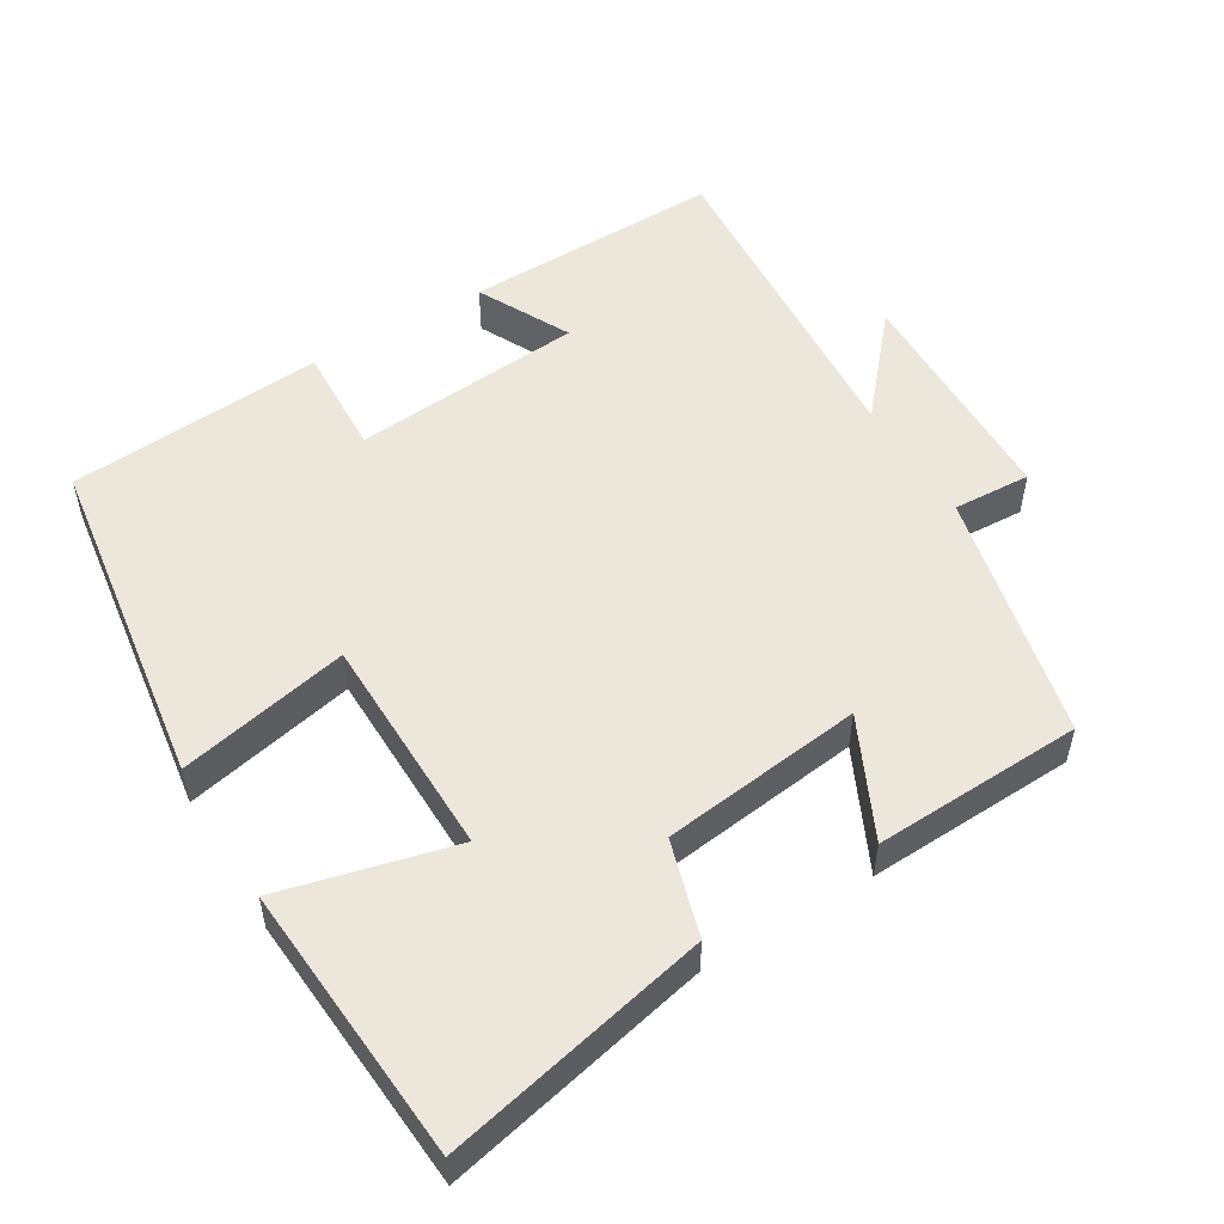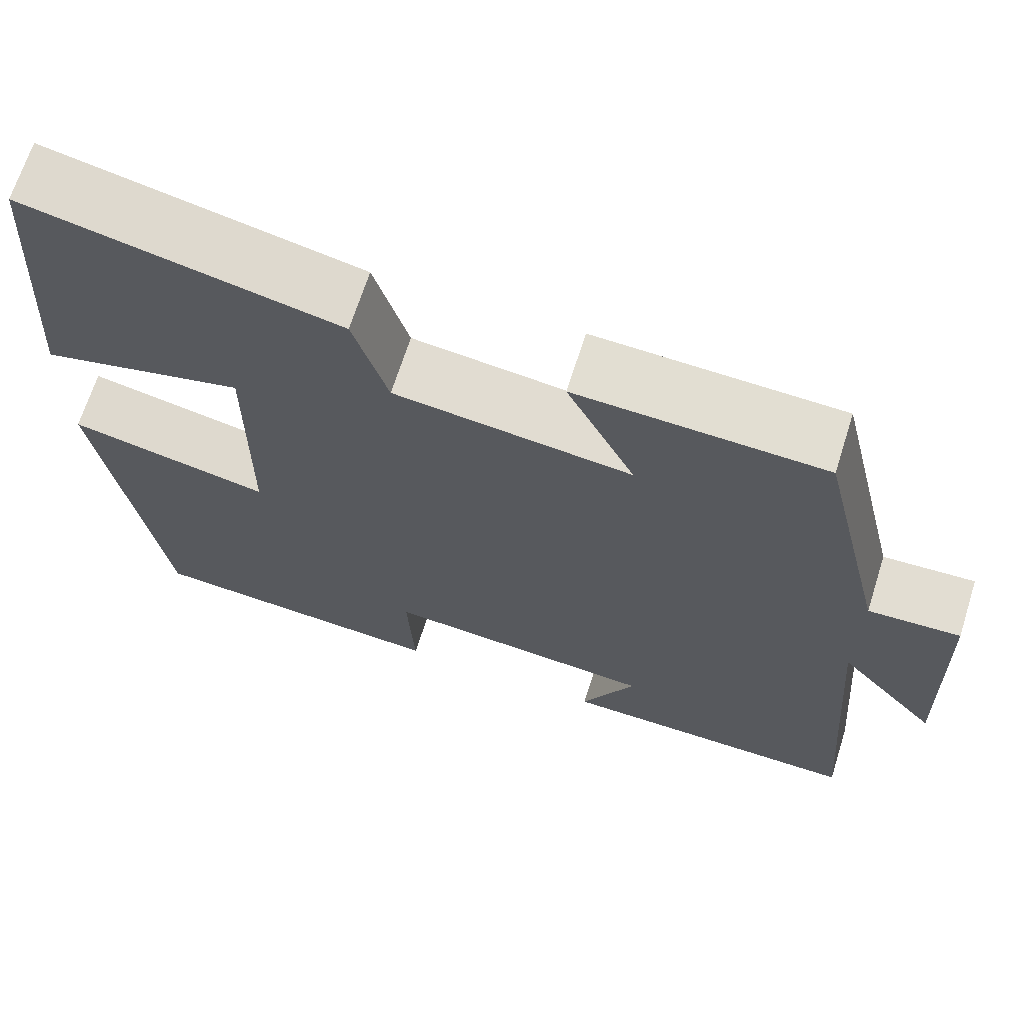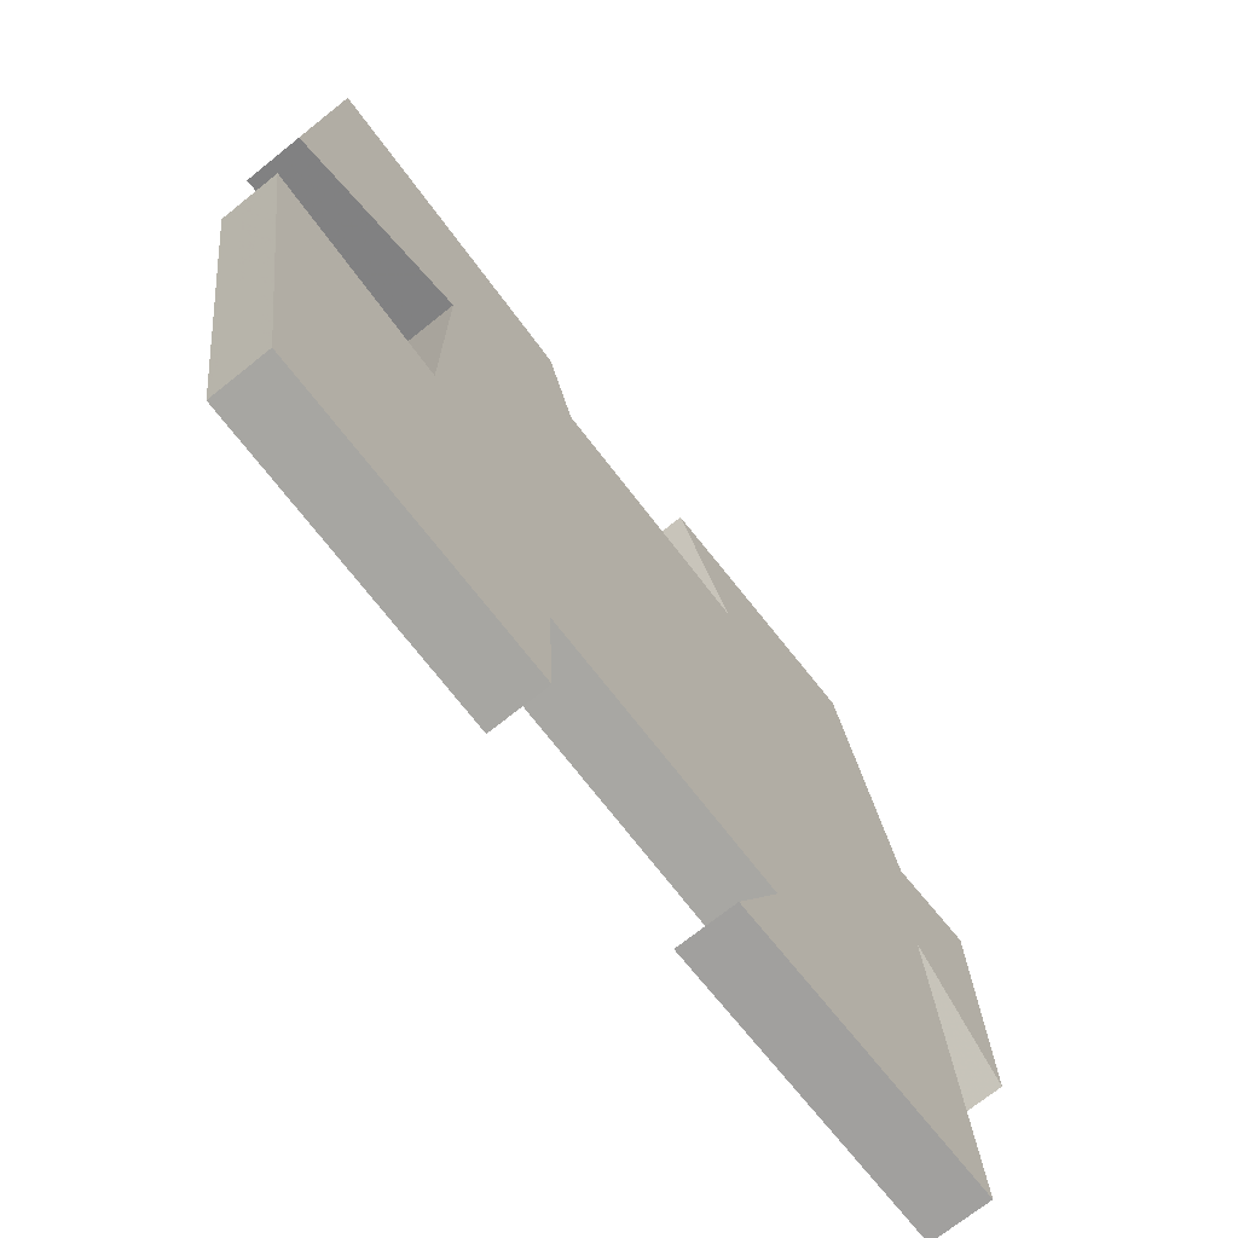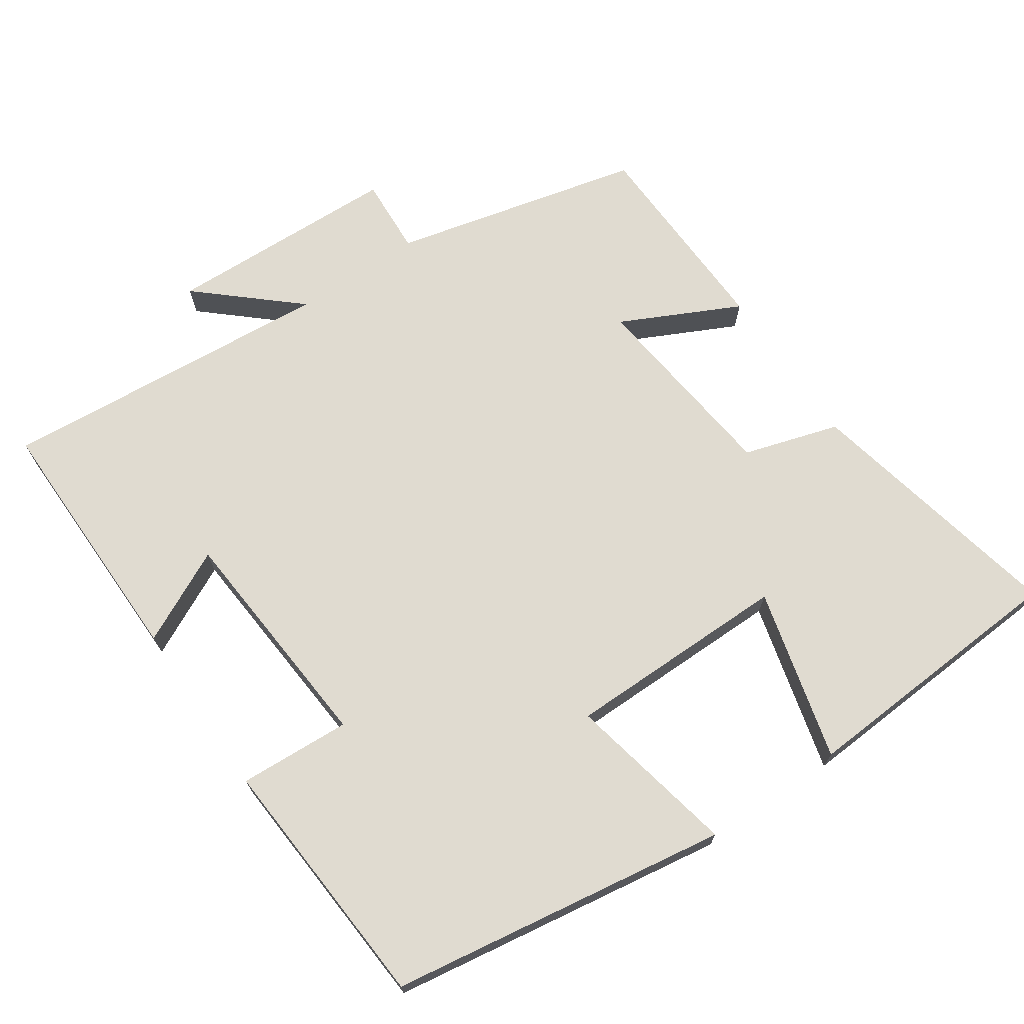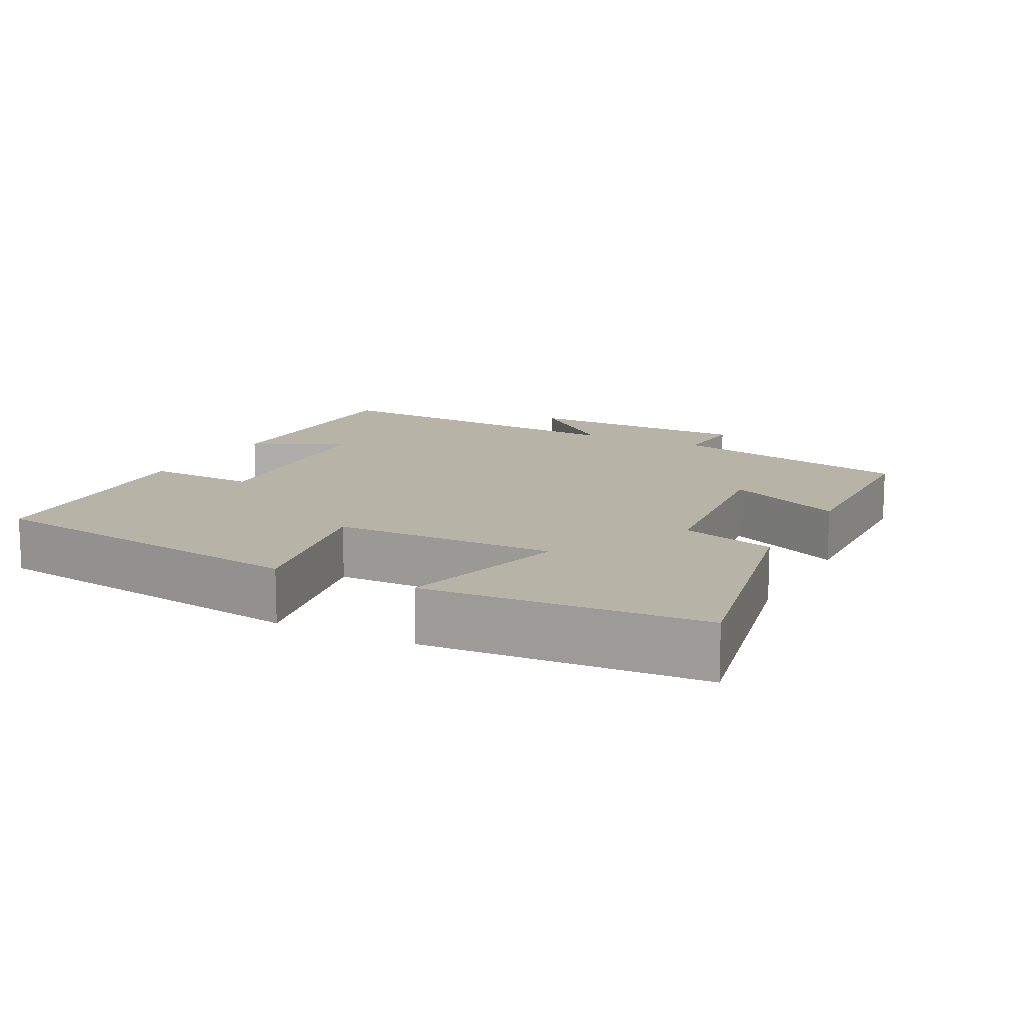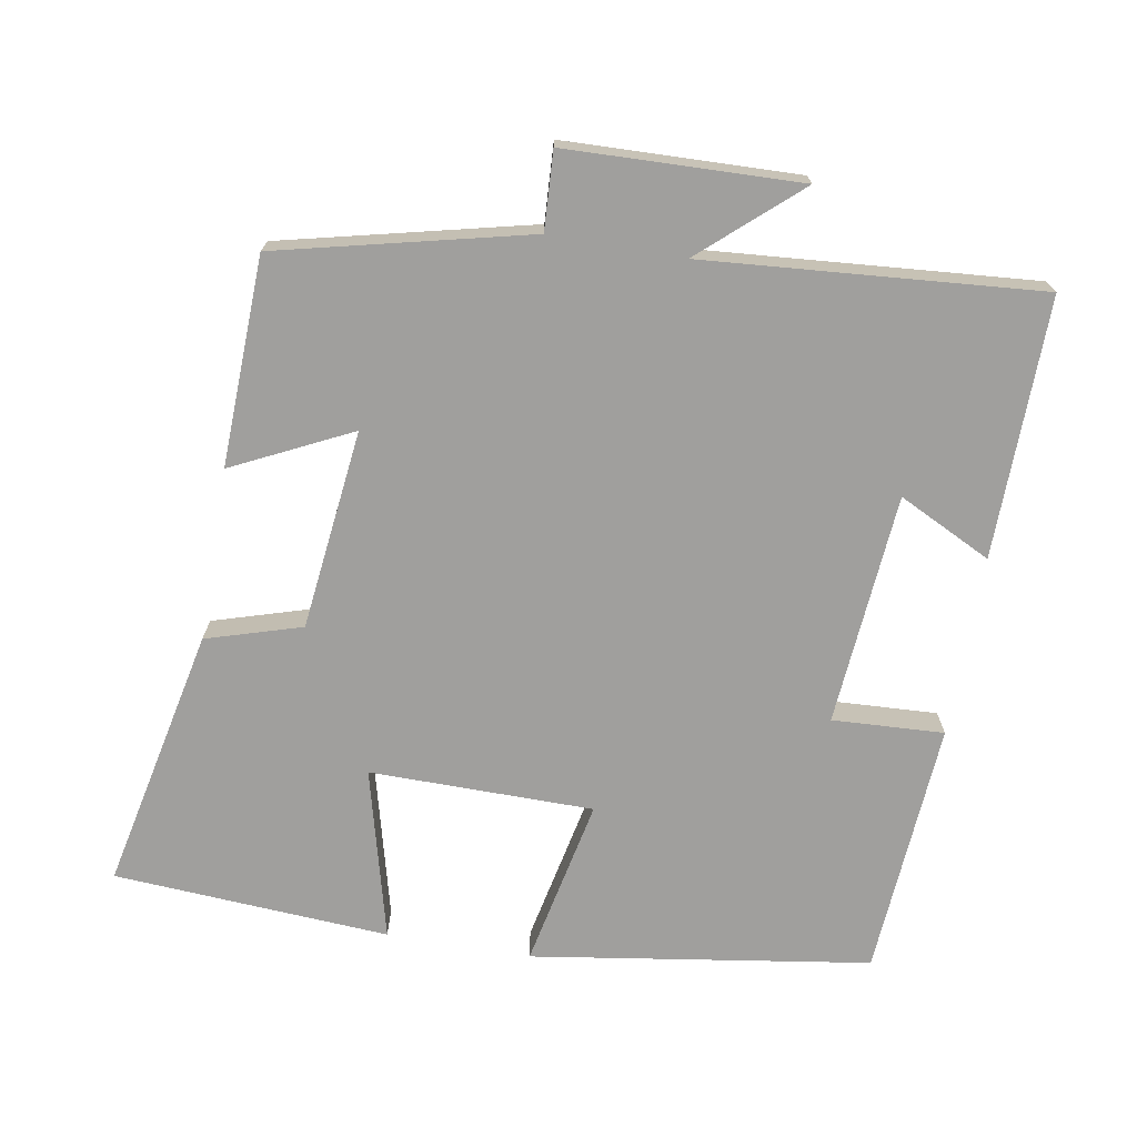
<metadata>
{"format":"obj","ext":"obj","renderer":"f3d","projection":"perspective","resolution":1024,"background":"white","views":[{"elev":52.4,"azim":-31.5,"up":"+Y"},{"elev":67.8,"azim":17.6,"up":"+Z"},{"elev":-71.3,"azim":-51.3,"up":"+Z"},{"elev":69.9,"azim":-124.2,"up":"+Y"},{"elev":12.7,"azim":-62.6,"up":"+Y"},{"elev":-71.4,"azim":80.2,"up":"+Y"}]}
</metadata>
<code>
v -0.475 0.07 0.578
v -0.109 0.07 0.5
v -0.069 0.07 0.368
v 0.209 0.07 0.336
v 0.129 0.07 0.5
v 0.418 0.07 0.49
v 0.5 0.07 0.144
v 0.608 0.07 0.15
v 0.618 0.07 -0.174
v 0.5 0.07 -0.04
v 0.537 0.07 -0.505
v 0.177 0.07 -0.5
v 0.241 0.07 -0.371
v -0.081 0.07 -0.345
v -0.073 0.07 -0.5
v -0.429 0.07 -0.475
v -0.5 0.07 -0.005
v -0.264 0.07 -0.054
v -0.262 0.07 0.256
v -0.5 0.07 0.195
v -0.475 0 0.578
v -0.109 0 0.5
v -0.069 0 0.368
v 0.209 0 0.336
v 0.129 0 0.5
v 0.418 0 0.49
v 0.5 0 0.144
v 0.608 0 0.15
v 0.618 0 -0.174
v 0.5 0 -0.04
v 0.537 0 -0.505
v 0.177 0 -0.5
v 0.241 0 -0.371
v -0.081 0 -0.345
v -0.073 0 -0.5
v -0.429 0 -0.475
v -0.5 0 -0.005
v -0.264 0 -0.054
v -0.262 0 0.256
v -0.5 0 0.195
f 1 2 3
f 20 1 3
f 19 20 3
f 18 19 3 4
f 16 17 18
f 15 16 18
f 14 15 18
f 13 14 18 4
f 10 11 12 13
f 10 13 4
f 7 8 9 10
f 6 7 10
f 5 6 10
f 4 5 10
f 23 22 21
f 23 21 40
f 23 40 39
f 24 23 39 38
f 38 37 36
f 38 36 35
f 38 35 34
f 24 38 34 33
f 33 32 31 30
f 24 33 30
f 30 29 28 27
f 30 27 26
f 30 26 25
f 30 25 24
f 1 21 22 2
f 2 22 23 3
f 3 23 24 4
f 4 24 25 5
f 5 25 26 6
f 6 26 27 7
f 7 27 28 8
f 8 28 29 9
f 9 29 30 10
f 10 30 31 11
f 11 31 32 12
f 12 32 33 13
f 13 33 34 14
f 14 34 35 15
f 15 35 36 16
f 16 36 37 17
f 17 37 38 18
f 18 38 39 19
f 19 39 40 20
f 20 40 21 1

</code>
